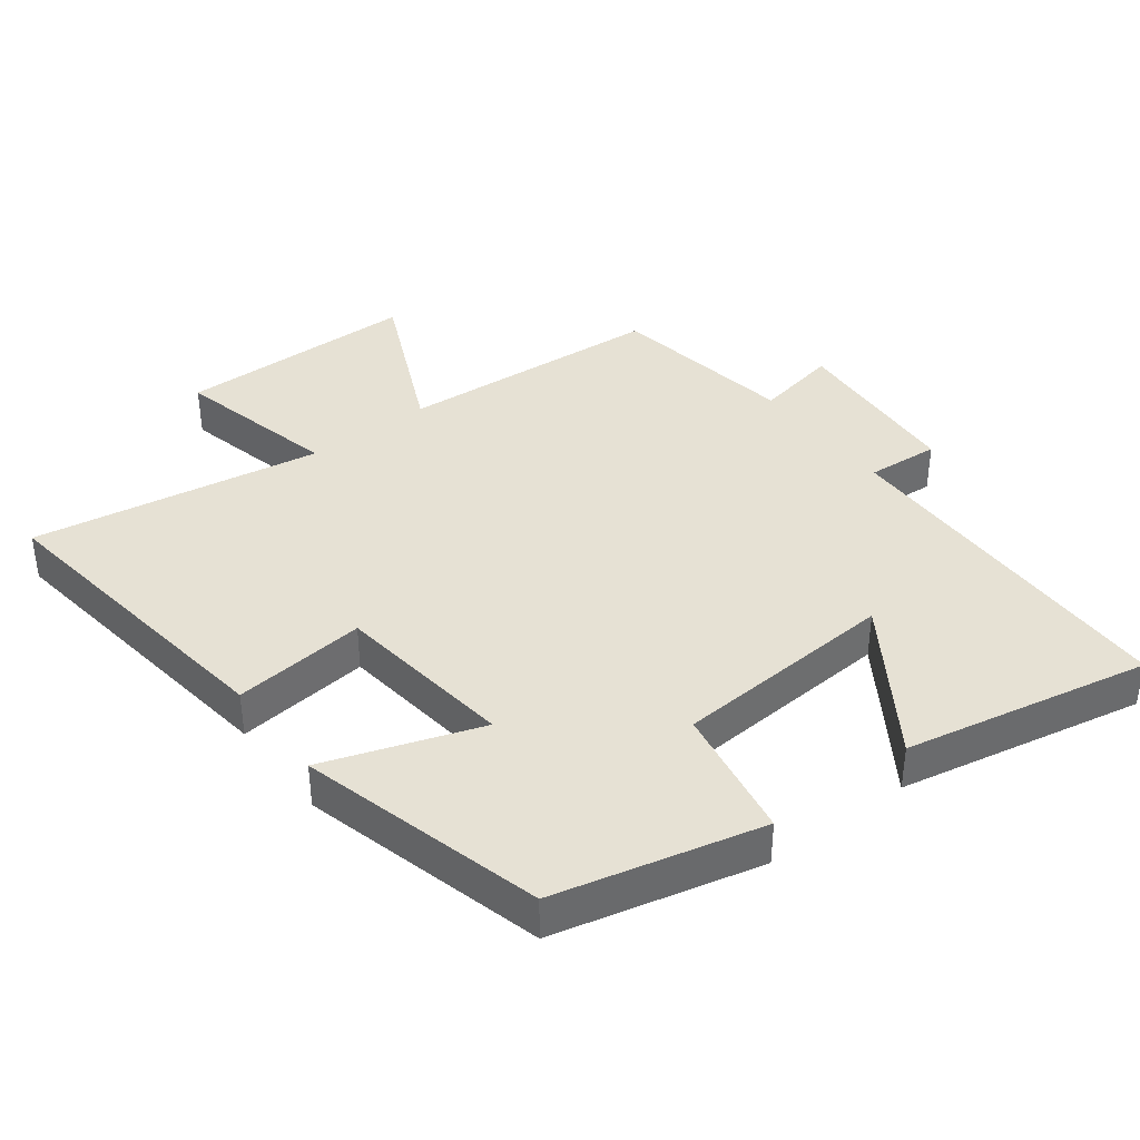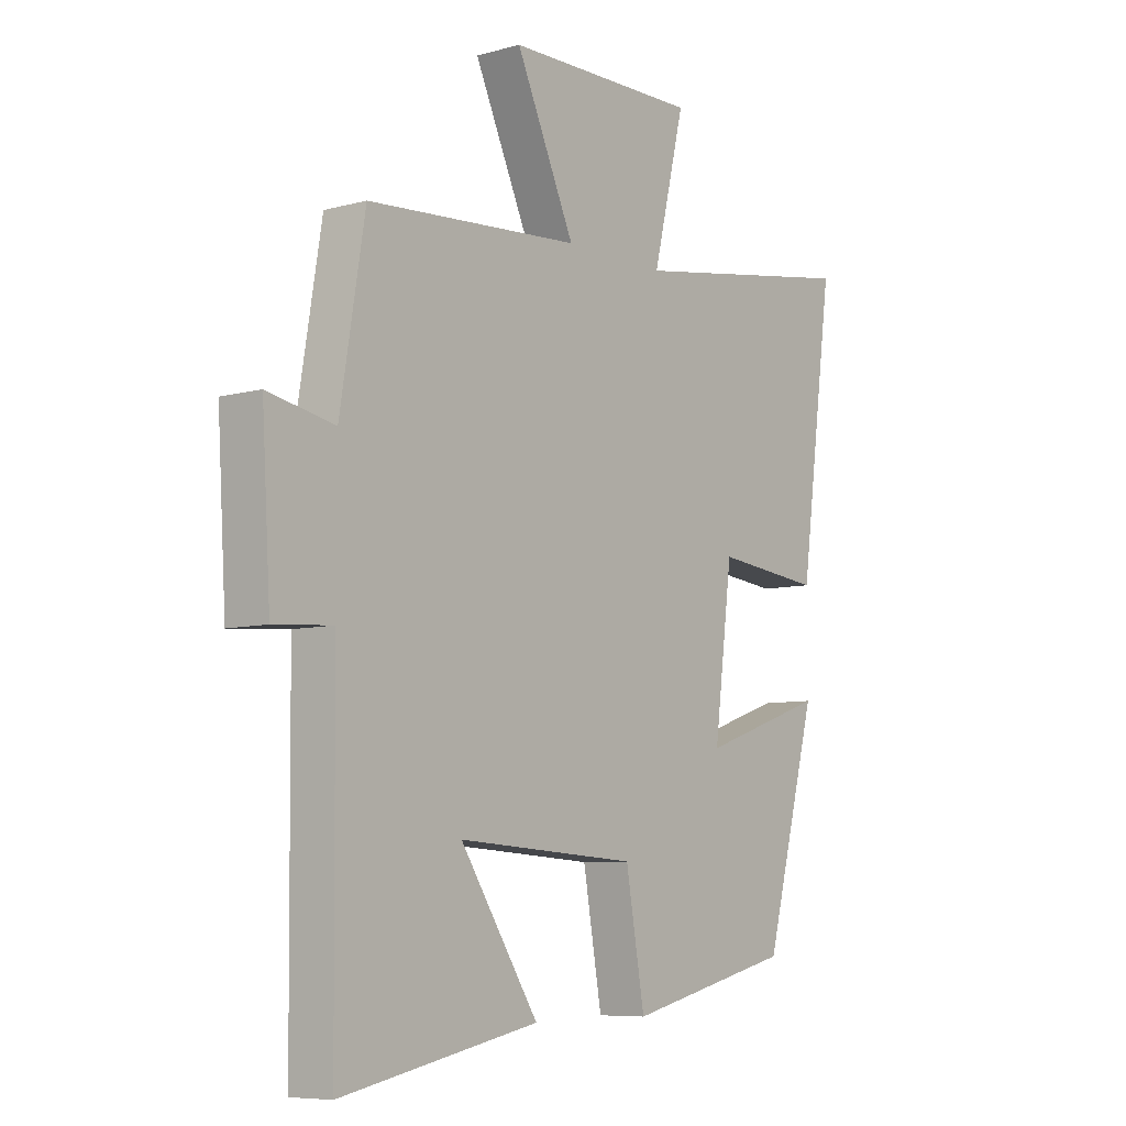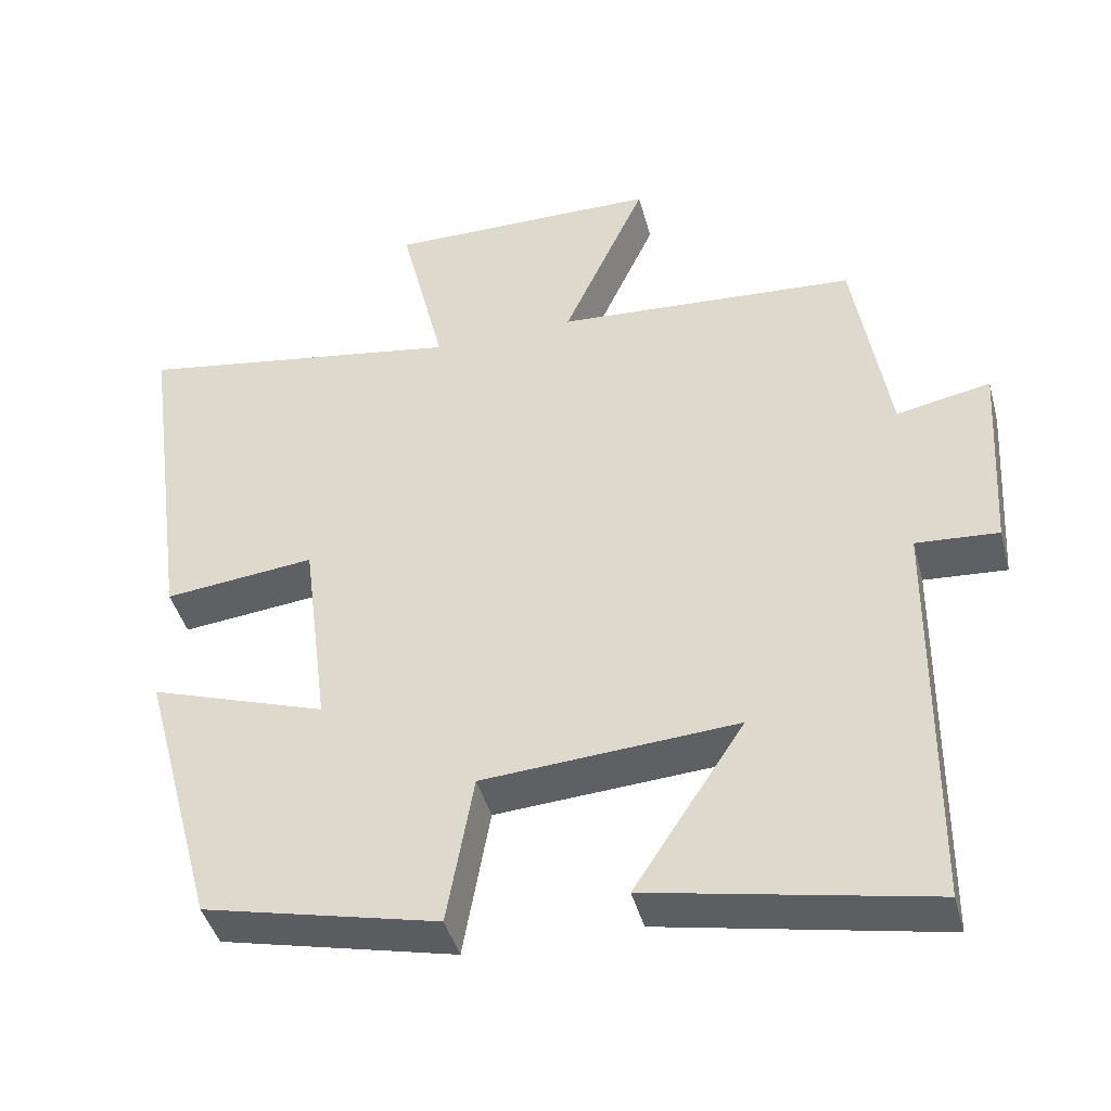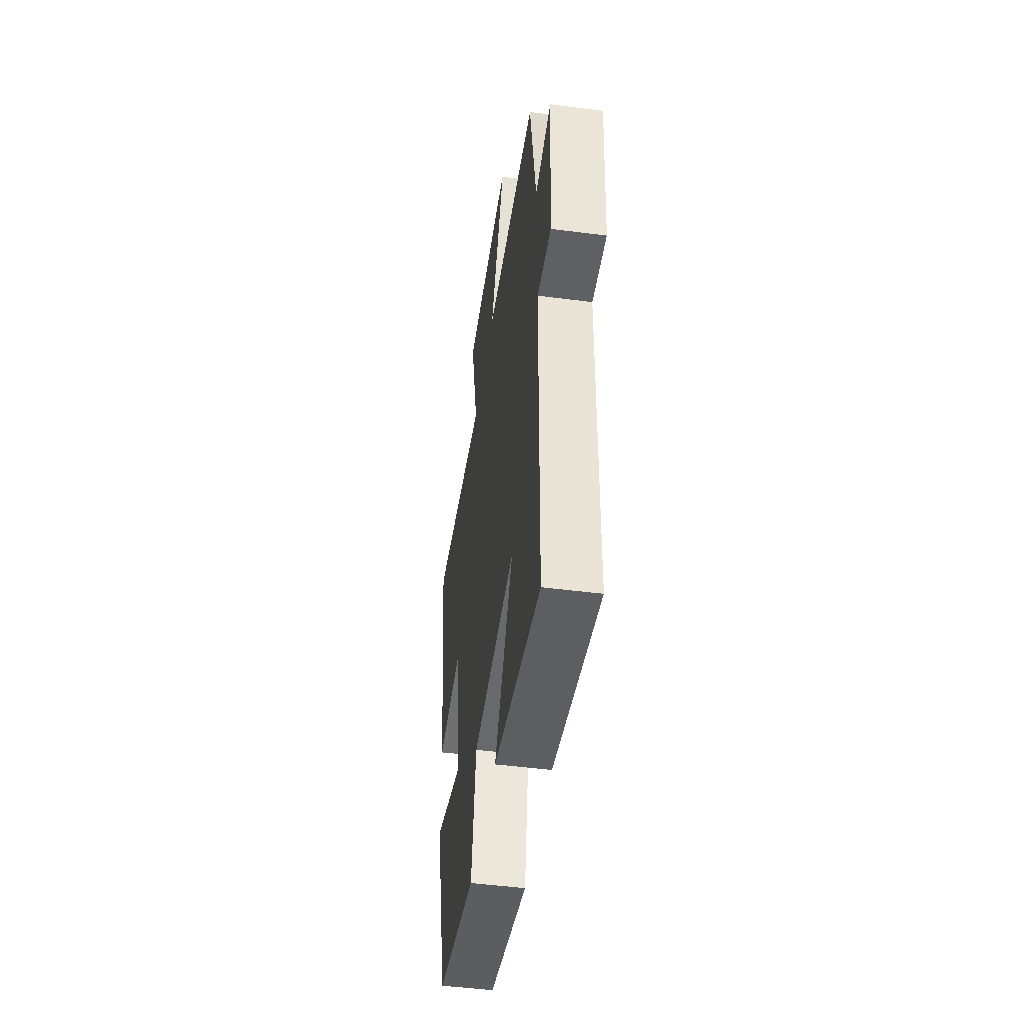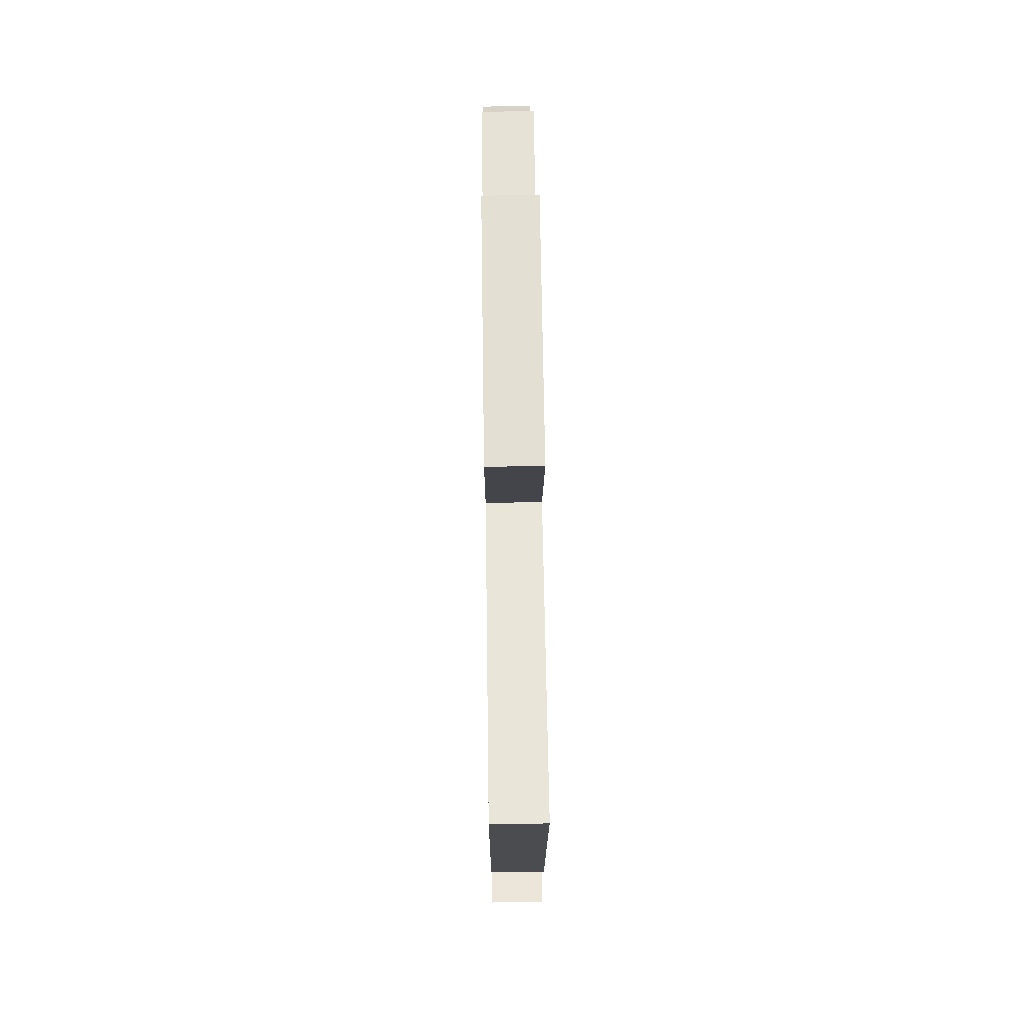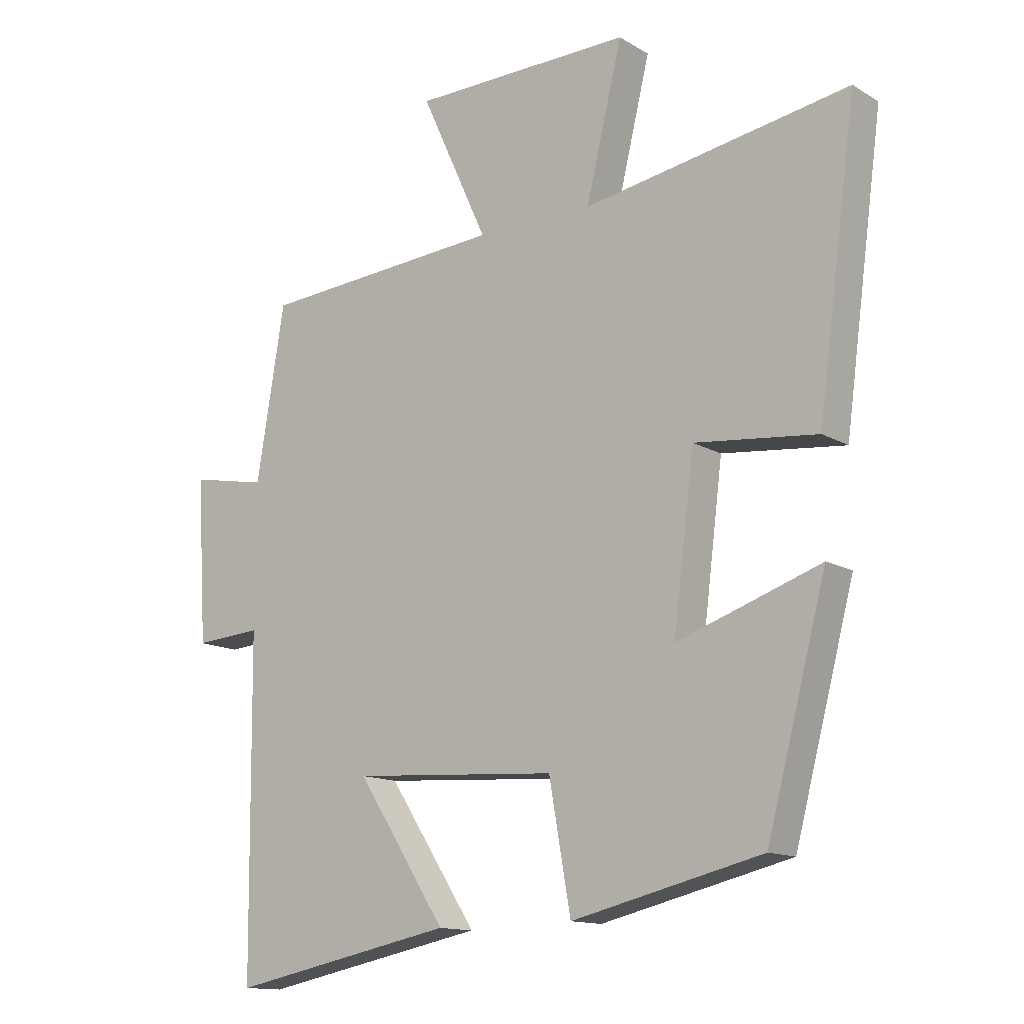
<metadata>
{"format":"obj","ext":"obj","renderer":"f3d","projection":"perspective","resolution":1024,"background":"white","views":[{"elev":39.0,"azim":142.9,"up":"+Y"},{"elev":-7.4,"azim":-52.1,"up":"+Z"},{"elev":-43.1,"azim":-165.2,"up":"+Z"},{"elev":-48.9,"azim":-98.2,"up":"+Z"},{"elev":67.1,"azim":89.2,"up":"+Z"},{"elev":-13.5,"azim":37.6,"up":"+Z"}]}
</metadata>
<code>
v -0.454 0.07 0.472
v -0.058 0.07 0.5
v -0.167 0.07 0.739
v 0.191 0.07 0.743
v 0.132 0.07 0.5
v 0.563 0.07 0.571
v 0.5 0.07 0.104
v 0.302 0.07 0.125
v 0.268 0.07 -0.143
v 0.5 0.07 -0.064
v 0.403 0.07 -0.427
v 0.095 0.07 -0.5
v 0.06 0.07 -0.3
v -0.274 0.07 -0.278
v -0.129 0.07 -0.5
v -0.495 0.07 -0.573
v -0.5 0.07 -0.038
v -0.608 0.07 -0.046
v -0.624 0.07 0.218
v -0.5 0.07 0.194
v -0.454 0 0.472
v -0.058 0 0.5
v -0.167 0 0.739
v 0.191 0 0.743
v 0.132 0 0.5
v 0.563 0 0.571
v 0.5 0 0.104
v 0.302 0 0.125
v 0.268 0 -0.143
v 0.5 0 -0.064
v 0.403 0 -0.427
v 0.095 0 -0.5
v 0.06 0 -0.3
v -0.274 0 -0.278
v -0.129 0 -0.5
v -0.495 0 -0.573
v -0.5 0 -0.038
v -0.608 0 -0.046
v -0.624 0 0.218
v -0.5 0 0.194
f 17 18 19 20
f 17 20 1 2
f 14 15 16 17
f 13 14 17 2
f 12 13 2
f 9 10 11 12
f 8 9 12 2
f 5 6 7 8
f 5 8 2 3
f 3 4 5
f 40 39 38 37
f 22 21 40 37
f 37 36 35 34
f 22 37 34 33
f 22 33 32
f 32 31 30 29
f 22 32 29 28
f 28 27 26 25
f 23 22 28 25
f 25 24 23
f 1 21 22 2
f 2 22 23 3
f 3 23 24 4
f 4 24 25 5
f 5 25 26 6
f 6 26 27 7
f 7 27 28 8
f 8 28 29 9
f 9 29 30 10
f 10 30 31 11
f 11 31 32 12
f 12 32 33 13
f 13 33 34 14
f 14 34 35 15
f 15 35 36 16
f 16 36 37 17
f 17 37 38 18
f 18 38 39 19
f 19 39 40 20
f 20 40 21 1

</code>
